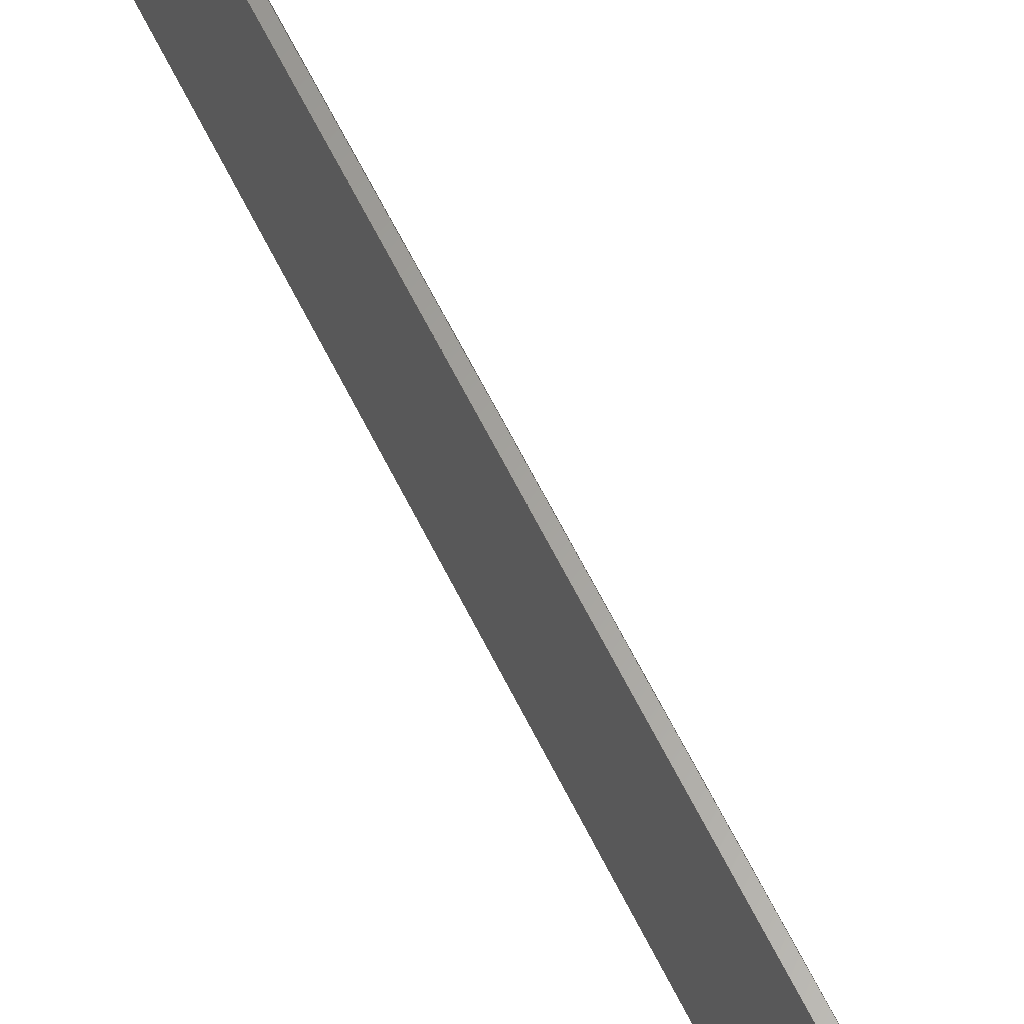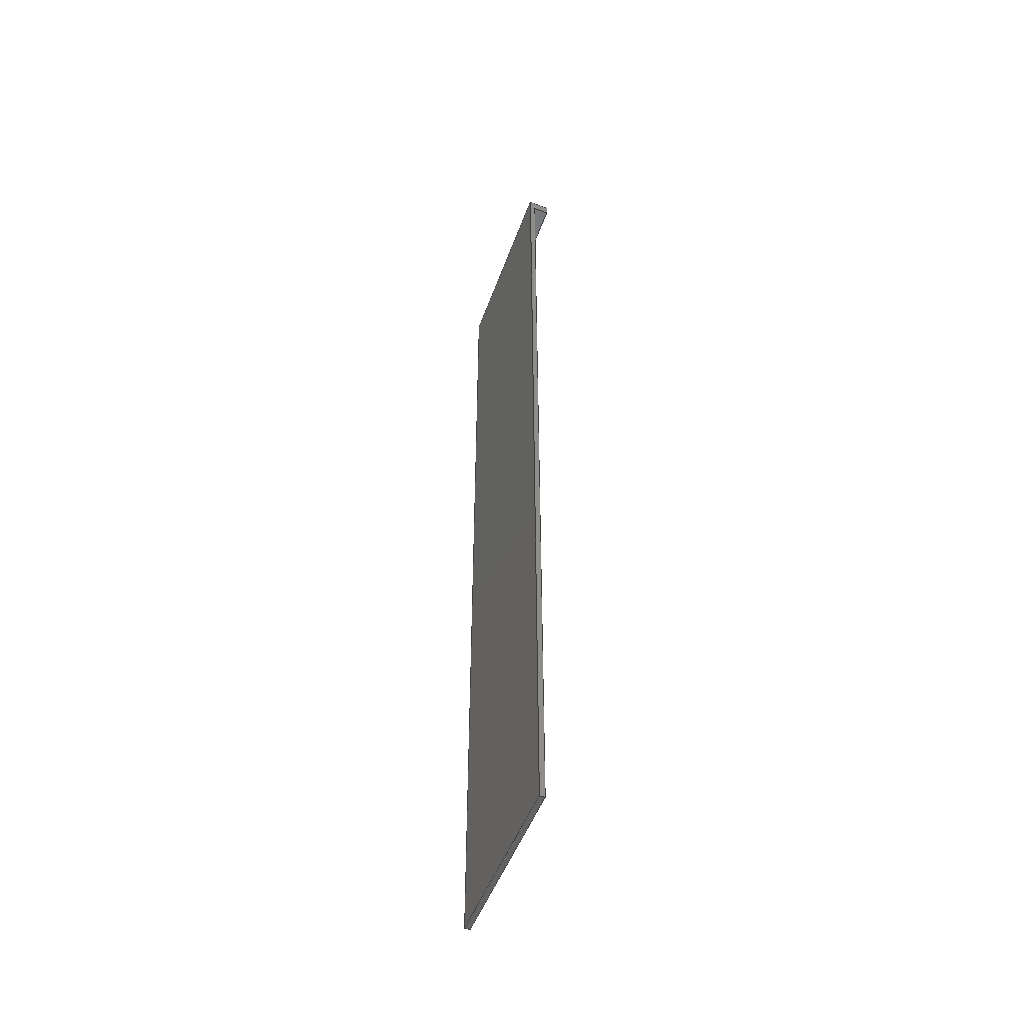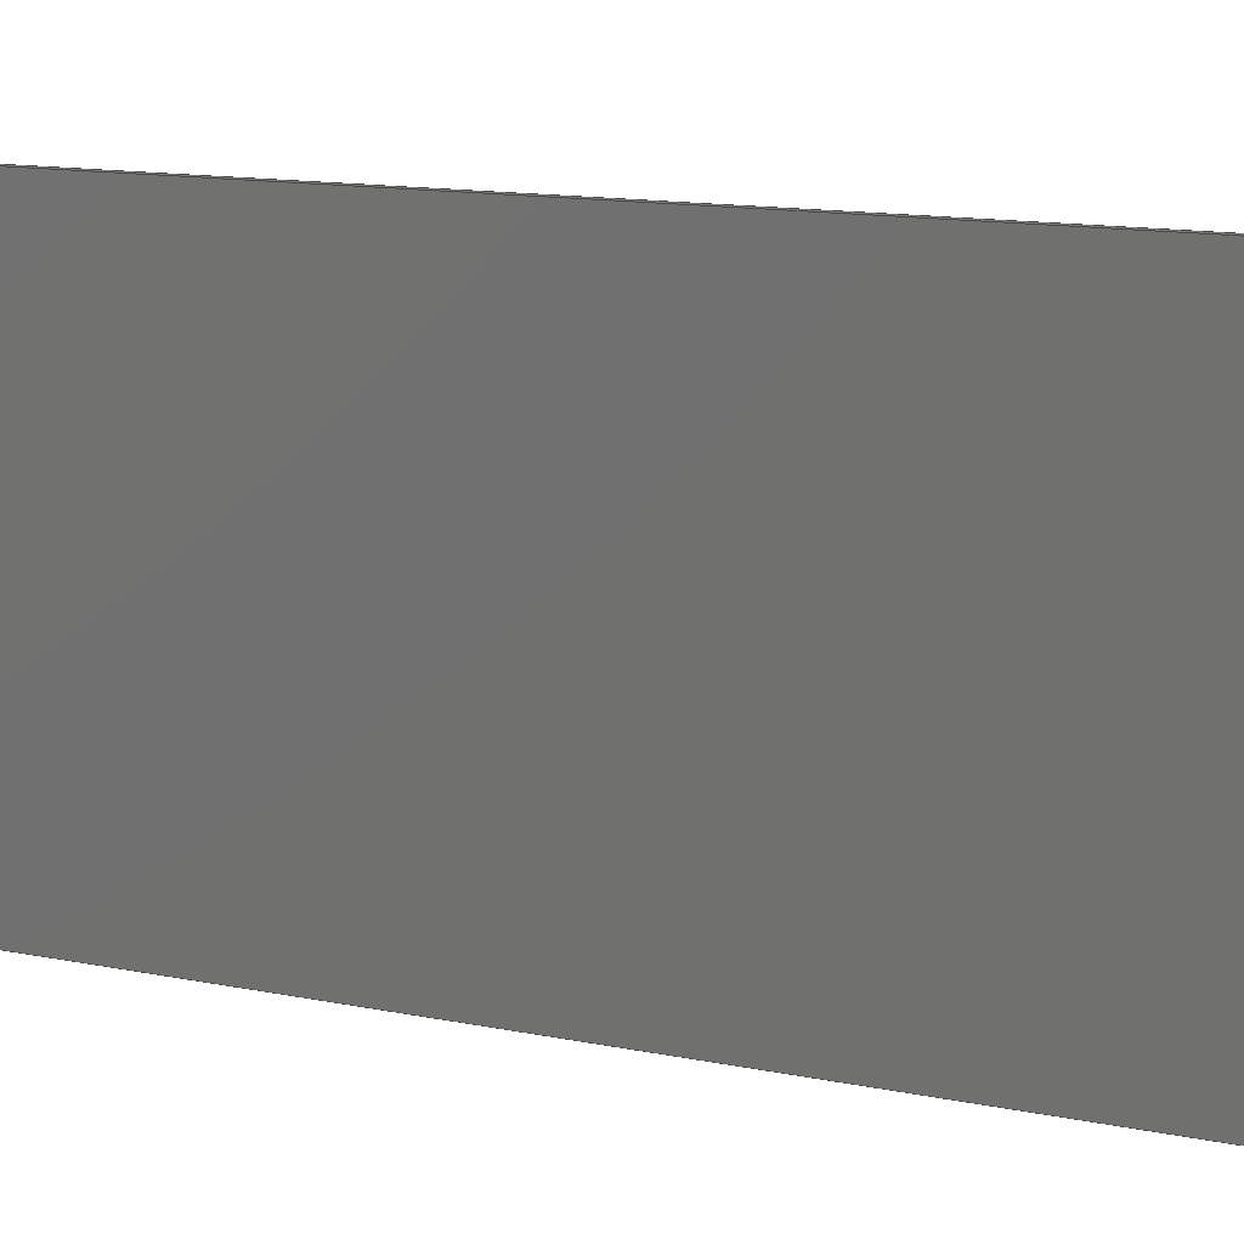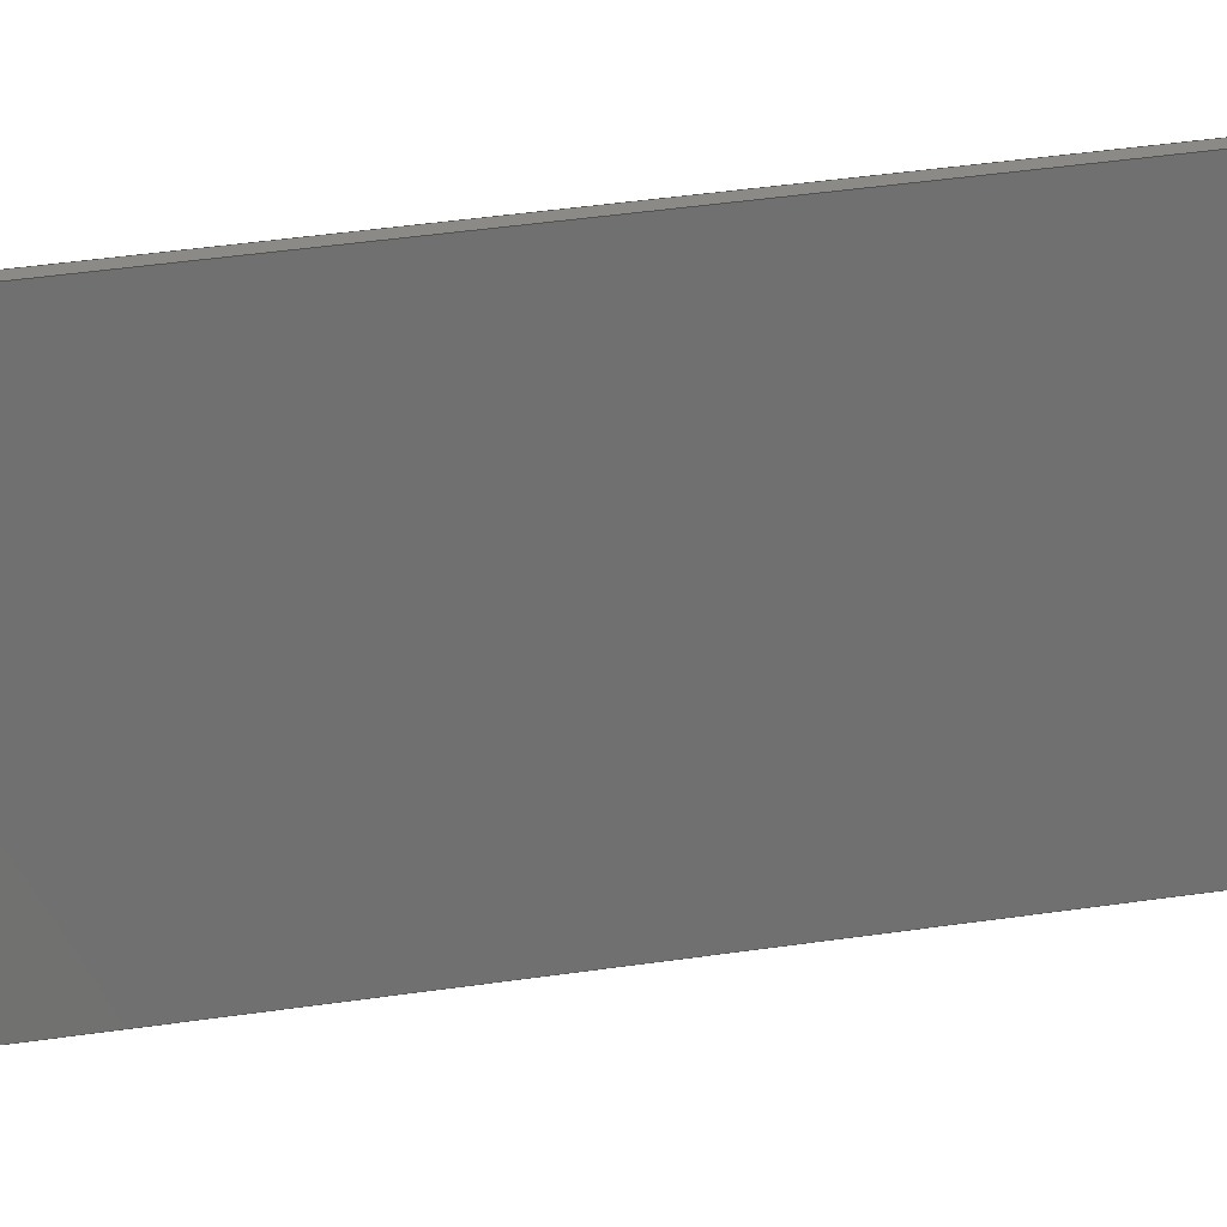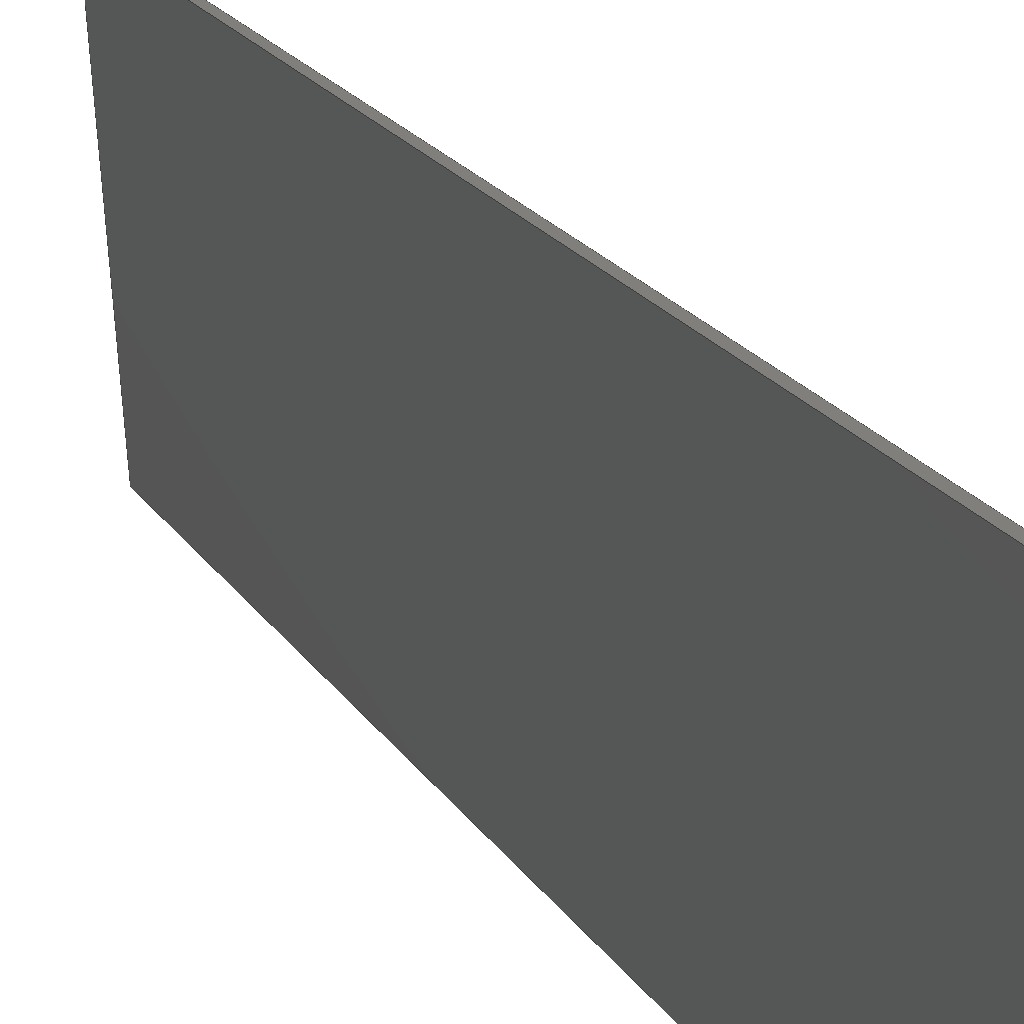
<metadata>
{"format":"step","ext":"step","renderer":"f3d","projection":"perspective","resolution":1024,"background":"white","views":[{"elev":61.8,"azim":154.0,"up":"+Y"},{"elev":-48.3,"azim":156.3,"up":"+Z"},{"elev":6.4,"azim":133.7,"up":"+Y"},{"elev":31.8,"azim":-102.6,"up":"+Y"},{"elev":13.7,"azim":163.6,"up":"+Y"}]}
</metadata>
<code>
ISO-10303-21;
DATA;
#1=MECHANICAL_DESIGN_GEOMETRIC_PRESENTATION_REPRESENTATION('',(#4),#240);
#2=SHAPE_REPRESENTATION_RELATIONSHIP('SRR','None',#247,#3);
#3=ADVANCED_BREP_SHAPE_REPRESENTATION('',(#5),#239);
#4=STYLED_ITEM('',(#256),#5);
#5=MANIFOLD_SOLID_BREP('Body1',#140);
#6=FACE_OUTER_BOUND('',#14,.T.);
#7=FACE_OUTER_BOUND('',#15,.T.);
#8=FACE_OUTER_BOUND('',#16,.T.);
#9=FACE_OUTER_BOUND('',#17,.T.);
#10=FACE_OUTER_BOUND('',#18,.T.);
#11=FACE_OUTER_BOUND('',#19,.T.);
#12=FACE_OUTER_BOUND('',#20,.T.);
#13=FACE_OUTER_BOUND('',#21,.T.);
#14=EDGE_LOOP('',(#88,#89,#90,#91));
#15=EDGE_LOOP('',(#92,#93,#94,#95));
#16=EDGE_LOOP('',(#96,#97,#98,#99,#100,#101));
#17=EDGE_LOOP('',(#102,#103,#104,#105));
#18=EDGE_LOOP('',(#106,#107,#108,#109,#110,#111));
#19=EDGE_LOOP('',(#112,#113,#114,#115));
#20=EDGE_LOOP('',(#116,#117,#118,#119));
#21=EDGE_LOOP('',(#120,#121,#122,#123));
#22=LINE('',#202,#40);
#23=LINE('',#204,#41);
#24=LINE('',#206,#42);
#25=LINE('',#207,#43);
#26=LINE('',#211,#44);
#27=LINE('',#212,#45);
#28=LINE('',#213,#46);
#29=LINE('',#216,#47);
#30=LINE('',#218,#48);
#31=LINE('',#220,#49);
#32=LINE('',#221,#50);
#33=LINE('',#224,#51);
#34=LINE('',#225,#52);
#35=LINE('',#228,#53);
#36=LINE('',#230,#54);
#37=LINE('',#231,#55);
#38=LINE('',#233,#56);
#39=LINE('',#234,#57);
#40=VECTOR('',#166,1);
#41=VECTOR('',#167,1);
#42=VECTOR('',#168,1);
#43=VECTOR('',#169,1);
#44=VECTOR('',#172,1);
#45=VECTOR('',#173,1);
#46=VECTOR('',#174,1);
#47=VECTOR('',#177,1);
#48=VECTOR('',#178,1);
#49=VECTOR('',#179,1);
#50=VECTOR('',#180,1);
#51=VECTOR('',#183,1);
#52=VECTOR('',#184,1);
#53=VECTOR('',#187,1);
#54=VECTOR('',#188,1);
#55=VECTOR('',#189,1);
#56=VECTOR('',#192,1);
#57=VECTOR('',#193,1);
#58=VERTEX_POINT('',#200);
#59=VERTEX_POINT('',#201);
#60=VERTEX_POINT('',#203);
#61=VERTEX_POINT('',#205);
#62=VERTEX_POINT('',#209);
#63=VERTEX_POINT('',#210);
#64=VERTEX_POINT('',#215);
#65=VERTEX_POINT('',#217);
#66=VERTEX_POINT('',#219);
#67=VERTEX_POINT('',#223);
#68=VERTEX_POINT('',#227);
#69=VERTEX_POINT('',#229);
#70=EDGE_CURVE('',#58,#59,#22,.T.);
#71=EDGE_CURVE('',#58,#60,#23,.T.);
#72=EDGE_CURVE('',#61,#60,#24,.T.);
#73=EDGE_CURVE('',#59,#61,#25,.T.);
#74=EDGE_CURVE('',#62,#63,#26,.T.);
#75=EDGE_CURVE('',#62,#61,#27,.T.);
#76=EDGE_CURVE('',#60,#63,#28,.T.);
#77=EDGE_CURVE('',#58,#64,#29,.T.);
#78=EDGE_CURVE('',#64,#65,#30,.T.);
#79=EDGE_CURVE('',#66,#65,#31,.T.);
#80=EDGE_CURVE('',#63,#66,#32,.T.);
#81=EDGE_CURVE('',#67,#66,#33,.T.);
#82=EDGE_CURVE('',#62,#67,#34,.T.);
#83=EDGE_CURVE('',#68,#59,#35,.T.);
#84=EDGE_CURVE('',#69,#67,#36,.T.);
#85=EDGE_CURVE('',#68,#69,#37,.T.);
#86=EDGE_CURVE('',#64,#68,#38,.T.);
#87=EDGE_CURVE('',#65,#69,#39,.T.);
#88=ORIENTED_EDGE('',*,*,#70,.F.);
#89=ORIENTED_EDGE('',*,*,#71,.T.);
#90=ORIENTED_EDGE('',*,*,#72,.F.);
#91=ORIENTED_EDGE('',*,*,#73,.F.);
#92=ORIENTED_EDGE('',*,*,#74,.F.);
#93=ORIENTED_EDGE('',*,*,#75,.T.);
#94=ORIENTED_EDGE('',*,*,#72,.T.);
#95=ORIENTED_EDGE('',*,*,#76,.T.);
#96=ORIENTED_EDGE('',*,*,#77,.T.);
#97=ORIENTED_EDGE('',*,*,#78,.T.);
#98=ORIENTED_EDGE('',*,*,#79,.F.);
#99=ORIENTED_EDGE('',*,*,#80,.F.);
#100=ORIENTED_EDGE('',*,*,#76,.F.);
#101=ORIENTED_EDGE('',*,*,#71,.F.);
#102=ORIENTED_EDGE('',*,*,#74,.T.);
#103=ORIENTED_EDGE('',*,*,#80,.T.);
#104=ORIENTED_EDGE('',*,*,#81,.F.);
#105=ORIENTED_EDGE('',*,*,#82,.F.);
#106=ORIENTED_EDGE('',*,*,#83,.T.);
#107=ORIENTED_EDGE('',*,*,#73,.T.);
#108=ORIENTED_EDGE('',*,*,#75,.F.);
#109=ORIENTED_EDGE('',*,*,#82,.T.);
#110=ORIENTED_EDGE('',*,*,#84,.F.);
#111=ORIENTED_EDGE('',*,*,#85,.F.);
#112=ORIENTED_EDGE('',*,*,#86,.T.);
#113=ORIENTED_EDGE('',*,*,#85,.T.);
#114=ORIENTED_EDGE('',*,*,#87,.F.);
#115=ORIENTED_EDGE('',*,*,#78,.F.);
#116=ORIENTED_EDGE('',*,*,#86,.F.);
#117=ORIENTED_EDGE('',*,*,#77,.F.);
#118=ORIENTED_EDGE('',*,*,#70,.T.);
#119=ORIENTED_EDGE('',*,*,#83,.F.);
#120=ORIENTED_EDGE('',*,*,#87,.T.);
#121=ORIENTED_EDGE('',*,*,#84,.T.);
#122=ORIENTED_EDGE('',*,*,#81,.T.);
#123=ORIENTED_EDGE('',*,*,#79,.T.);
#124=PLANE('',#154);
#125=PLANE('',#155);
#126=PLANE('',#156);
#127=PLANE('',#157);
#128=PLANE('',#158);
#129=PLANE('',#159);
#130=PLANE('',#160);
#131=PLANE('',#161);
#132=ADVANCED_FACE('',(#6),#124,.T.);
#133=ADVANCED_FACE('',(#7),#125,.T.);
#134=ADVANCED_FACE('',(#8),#126,.T.);
#135=ADVANCED_FACE('',(#9),#127,.T.);
#136=ADVANCED_FACE('',(#10),#128,.T.);
#137=ADVANCED_FACE('',(#11),#129,.T.);
#138=ADVANCED_FACE('',(#12),#130,.T.);
#139=ADVANCED_FACE('',(#13),#131,.T.);
#140=CLOSED_SHELL('',(#132,#133,#134,#135,#136,#137,#138,#139));
#141=DERIVED_UNIT_ELEMENT(#143,1);
#142=DERIVED_UNIT_ELEMENT(#242,3);
#143=(
MASS_UNIT()
NAMED_UNIT(*)
SI_UNIT(.KILO.,.GRAM.)
);
#144=DERIVED_UNIT((#141,#142));
#145=MEASURE_REPRESENTATION_ITEM('density measure',
POSITIVE_RATIO_MEASURE(7850),#144);
#146=PROPERTY_DEFINITION_REPRESENTATION(#151,#148);
#147=PROPERTY_DEFINITION_REPRESENTATION(#152,#149);
#148=REPRESENTATION('material name',(#150),#239);
#149=REPRESENTATION('density',(#145),#239);
#150=DESCRIPTIVE_REPRESENTATION_ITEM('Steel','Steel');
#151=PROPERTY_DEFINITION('material property','material name',#249);
#152=PROPERTY_DEFINITION('material property','density of part',#249);
#153=AXIS2_PLACEMENT_3D('placement',#198,#162,#163);
#154=AXIS2_PLACEMENT_3D('',#199,#164,#165);
#155=AXIS2_PLACEMENT_3D('',#208,#170,#171);
#156=AXIS2_PLACEMENT_3D('',#214,#175,#176);
#157=AXIS2_PLACEMENT_3D('',#222,#181,#182);
#158=AXIS2_PLACEMENT_3D('',#226,#185,#186);
#159=AXIS2_PLACEMENT_3D('',#232,#190,#191);
#160=AXIS2_PLACEMENT_3D('',#235,#194,#195);
#161=AXIS2_PLACEMENT_3D('',#236,#196,#197);
#162=DIRECTION('axis',(0,0,1));
#163=DIRECTION('refdir',(1,0,0));
#164=DIRECTION('center_axis',(-0.9969,0.07846,0));
#165=DIRECTION('ref_axis',(0.07846,0.9969,0));
#166=DIRECTION('',(-0.07846,-0.9969,0));
#167=DIRECTION('',(0,0,-1));
#168=DIRECTION('',(0.07846,0.9969,0));
#169=DIRECTION('',(0,0,-1));
#170=DIRECTION('center_axis',(0,0,-1));
#171=DIRECTION('ref_axis',(-1,0,0));
#172=DIRECTION('',(0.07846,0.9969,0));
#173=DIRECTION('',(-1,-3.492e-17,0));
#174=DIRECTION('',(1,-2.797e-15,0));
#175=DIRECTION('center_axis',(4.371e-15,1,0));
#176=DIRECTION('ref_axis',(1,-4.371e-15,0));
#177=DIRECTION('',(1,-4.371e-15,0));
#178=DIRECTION('',(0,0,-1));
#179=DIRECTION('',(1,-4.371e-15,0));
#180=DIRECTION('',(0,0,-1));
#181=DIRECTION('center_axis',(-0.9969,0.07846,0));
#182=DIRECTION('ref_axis',(0.07846,0.9969,0));
#183=DIRECTION('',(0.07846,0.9969,0));
#184=DIRECTION('',(0,0,-1));
#185=DIRECTION('center_axis',(-2.05e-16,-1,0));
#186=DIRECTION('ref_axis',(-1,2.05e-16,0));
#187=DIRECTION('',(-1,2.05e-16,0));
#188=DIRECTION('',(-1,2.05e-16,0));
#189=DIRECTION('',(0,0,-1));
#190=DIRECTION('center_axis',(0.9969,-0.07838,0));
#191=DIRECTION('ref_axis',(-0.07838,-0.9969,0));
#192=DIRECTION('',(-0.07838,-0.9969,0));
#193=DIRECTION('',(-0.07838,-0.9969,0));
#194=DIRECTION('center_axis',(0,0,1));
#195=DIRECTION('ref_axis',(1,0,0));
#196=DIRECTION('center_axis',(0,0,-1));
#197=DIRECTION('ref_axis',(-1,0,0));
#198=CARTESIAN_POINT('',(0,0,0));
#199=CARTESIAN_POINT('Origin',(-0.3175,0,0));
#200=CARTESIAN_POINT('',(-0.01857,3.798,0));
#201=CARTESIAN_POINT('',(-0.3175,-1.109e-17,0));
#202=CARTESIAN_POINT('',(-0.01857,3.798,0));
#203=CARTESIAN_POINT('',(-0.01857,3.798,-0.2032));
#204=CARTESIAN_POINT('',(-0.01857,3.798,0));
#205=CARTESIAN_POINT('',(-0.3175,-1.109e-17,-0.2032));
#206=CARTESIAN_POINT('',(-0.01857,3.798,-0.2032));
#207=CARTESIAN_POINT('',(-0.3175,-1.109e-17,0));
#208=CARTESIAN_POINT('Origin',(-0.009285,1.899,-0.2032));
#209=CARTESIAN_POINT('',(0,0,-0.2032));
#210=CARTESIAN_POINT('',(0.2989,3.798,-0.2032));
#211=CARTESIAN_POINT('',(0.07424,0.9434,-0.2032));
#212=CARTESIAN_POINT('',(-0.3175,-1.109e-17,-0.2032));
#213=CARTESIAN_POINT('',(0.2989,3.798,-0.2032));
#214=CARTESIAN_POINT('Origin',(0.2989,3.798,0));
#215=CARTESIAN_POINT('',(0.4005,3.798,0));
#216=CARTESIAN_POINT('',(0.2989,3.798,0));
#217=CARTESIAN_POINT('',(0.4005,3.798,-17.78));
#218=CARTESIAN_POINT('',(0.4005,3.798,0));
#219=CARTESIAN_POINT('',(0.2989,3.798,-17.78));
#220=CARTESIAN_POINT('',(0.2989,3.798,-17.78));
#221=CARTESIAN_POINT('',(0.2989,3.798,0));
#222=CARTESIAN_POINT('Origin',(0,0,0));
#223=CARTESIAN_POINT('',(0,0,-17.78));
#224=CARTESIAN_POINT('',(0,0,-17.78));
#225=CARTESIAN_POINT('',(0,0,0));
#226=CARTESIAN_POINT('Origin',(0.1019,-2.089e-17,
0));
#227=CARTESIAN_POINT('',(0.1019,-2.089e-17,0));
#228=CARTESIAN_POINT('',(0.1019,-2.089e-17,0));
#229=CARTESIAN_POINT('',(0.1019,0,-17.78));
#230=CARTESIAN_POINT('',(0.1019,-2.089e-17,-17.78));
#231=CARTESIAN_POINT('',(0.1019,-2.089e-17,0));
#232=CARTESIAN_POINT('Origin',(0.4005,3.798,0));
#233=CARTESIAN_POINT('',(0.4005,3.798,0));
#234=CARTESIAN_POINT('',(0.4005,3.798,-17.78));
#235=CARTESIAN_POINT('Origin',(0.2003,1.899,0));
#236=CARTESIAN_POINT('Origin',(0.2003,1.899,-17.78));
#237=UNCERTAINTY_MEASURE_WITH_UNIT(LENGTH_MEASURE(0.001),#241,
'DISTANCE_ACCURACY_VALUE',
'Maximum model space distance between geometric entities at asserted c
onnectivities');
#238=UNCERTAINTY_MEASURE_WITH_UNIT(LENGTH_MEASURE(0.001),#241,
'DISTANCE_ACCURACY_VALUE',
'Maximum model space distance between geometric entities at asserted c
onnectivities');
#239=(
GEOMETRIC_REPRESENTATION_CONTEXT(3)
GLOBAL_UNCERTAINTY_ASSIGNED_CONTEXT((#237))
GLOBAL_UNIT_ASSIGNED_CONTEXT((#241,#243,#244))
REPRESENTATION_CONTEXT('','3D')
);
#240=(
GEOMETRIC_REPRESENTATION_CONTEXT(3)
GLOBAL_UNCERTAINTY_ASSIGNED_CONTEXT((#238))
GLOBAL_UNIT_ASSIGNED_CONTEXT((#241,#243,#244))
REPRESENTATION_CONTEXT('','3D')
);
#241=(
LENGTH_UNIT()
NAMED_UNIT(*)
SI_UNIT(.CENTI.,.METRE.)
);
#242=(
LENGTH_UNIT()
NAMED_UNIT(*)
SI_UNIT($,.METRE.)
);
#243=(
NAMED_UNIT(*)
PLANE_ANGLE_UNIT()
SI_UNIT($,.RADIAN.)
);
#244=(
NAMED_UNIT(*)
SI_UNIT($,.STERADIAN.)
SOLID_ANGLE_UNIT()
);
#245=SHAPE_DEFINITION_REPRESENTATION(#246,#247);
#246=PRODUCT_DEFINITION_SHAPE('',$,#249);
#247=SHAPE_REPRESENTATION('',(#153),#239);
#248=PRODUCT_DEFINITION_CONTEXT('part definition',#253,'design');
#249=PRODUCT_DEFINITION('side wall','side wall',#250,#248);
#250=PRODUCT_DEFINITION_FORMATION('',$,#255);
#251=PRODUCT_RELATED_PRODUCT_CATEGORY('side wall','side wall',(#255));
#252=APPLICATION_PROTOCOL_DEFINITION('international standard',
'automotive_design',2009,#253);
#253=APPLICATION_CONTEXT(
'Core Data for Automotive Mechanical Design Process');
#254=PRODUCT_CONTEXT('part definition',#253,'mechanical');
#255=PRODUCT('side wall','side wall',$,(#254));
#256=PRESENTATION_STYLE_ASSIGNMENT((#257));
#257=SURFACE_STYLE_USAGE(.BOTH.,#258);
#258=SURFACE_SIDE_STYLE('',(#259));
#259=SURFACE_STYLE_FILL_AREA(#260);
#260=FILL_AREA_STYLE('Steel - Satin',(#261));
#261=FILL_AREA_STYLE_COLOUR('Steel - Satin',#262);
#262=COLOUR_RGB('Steel - Satin',0.6275,0.6275,0.6275);
ENDSEC;
END-ISO-10303-21;

</code>
